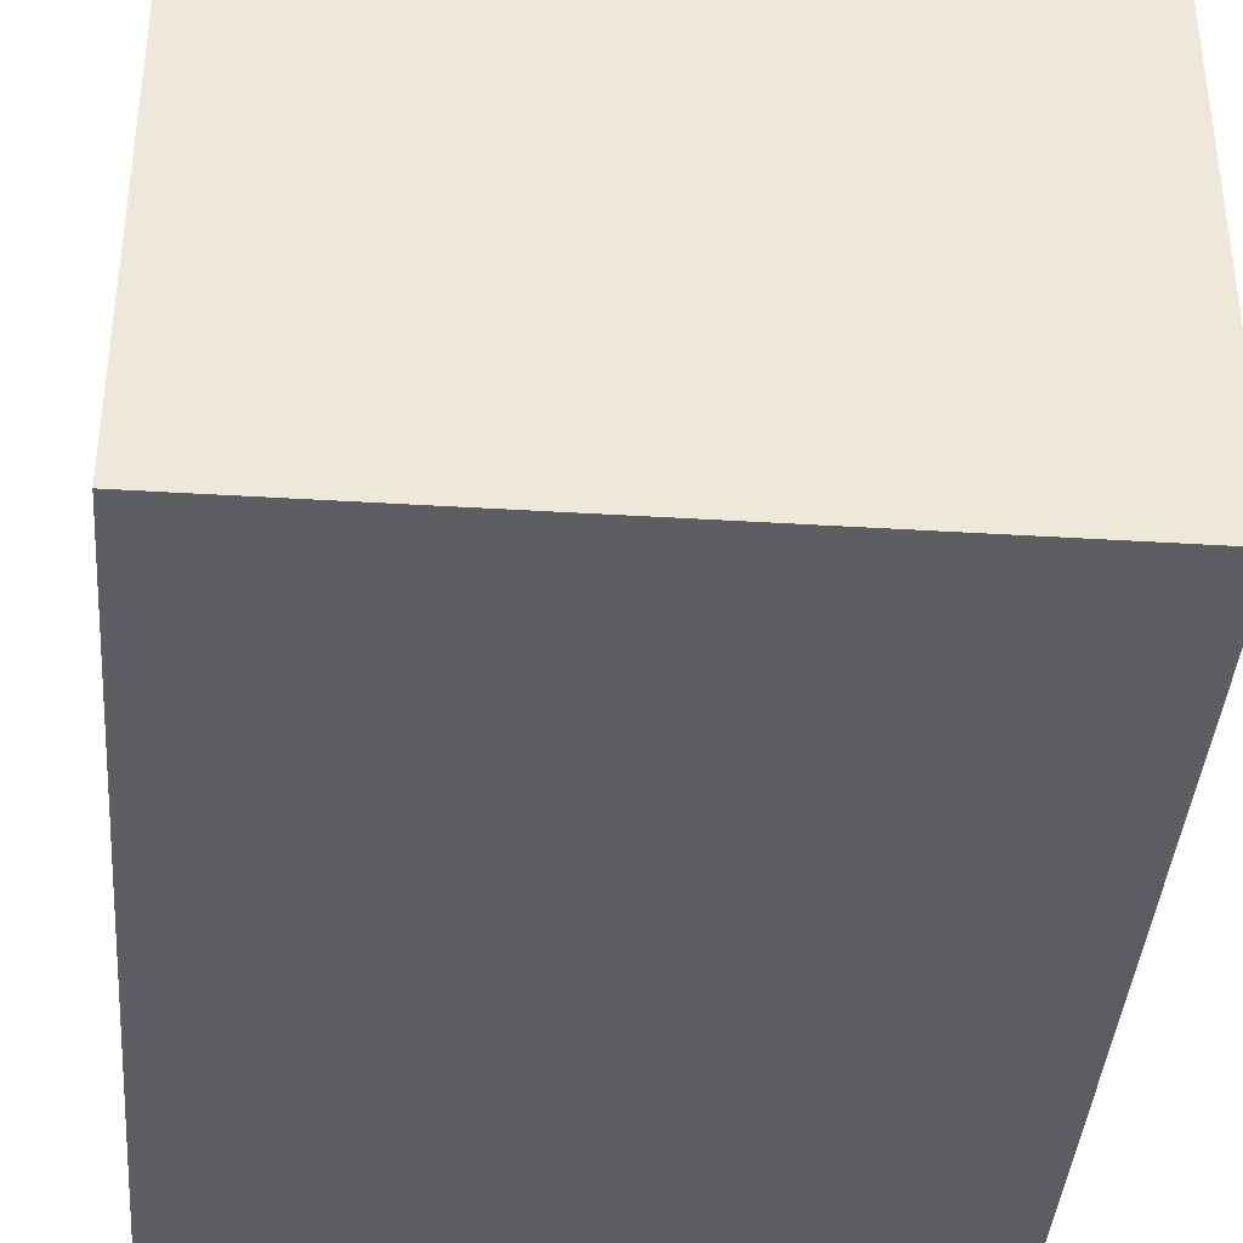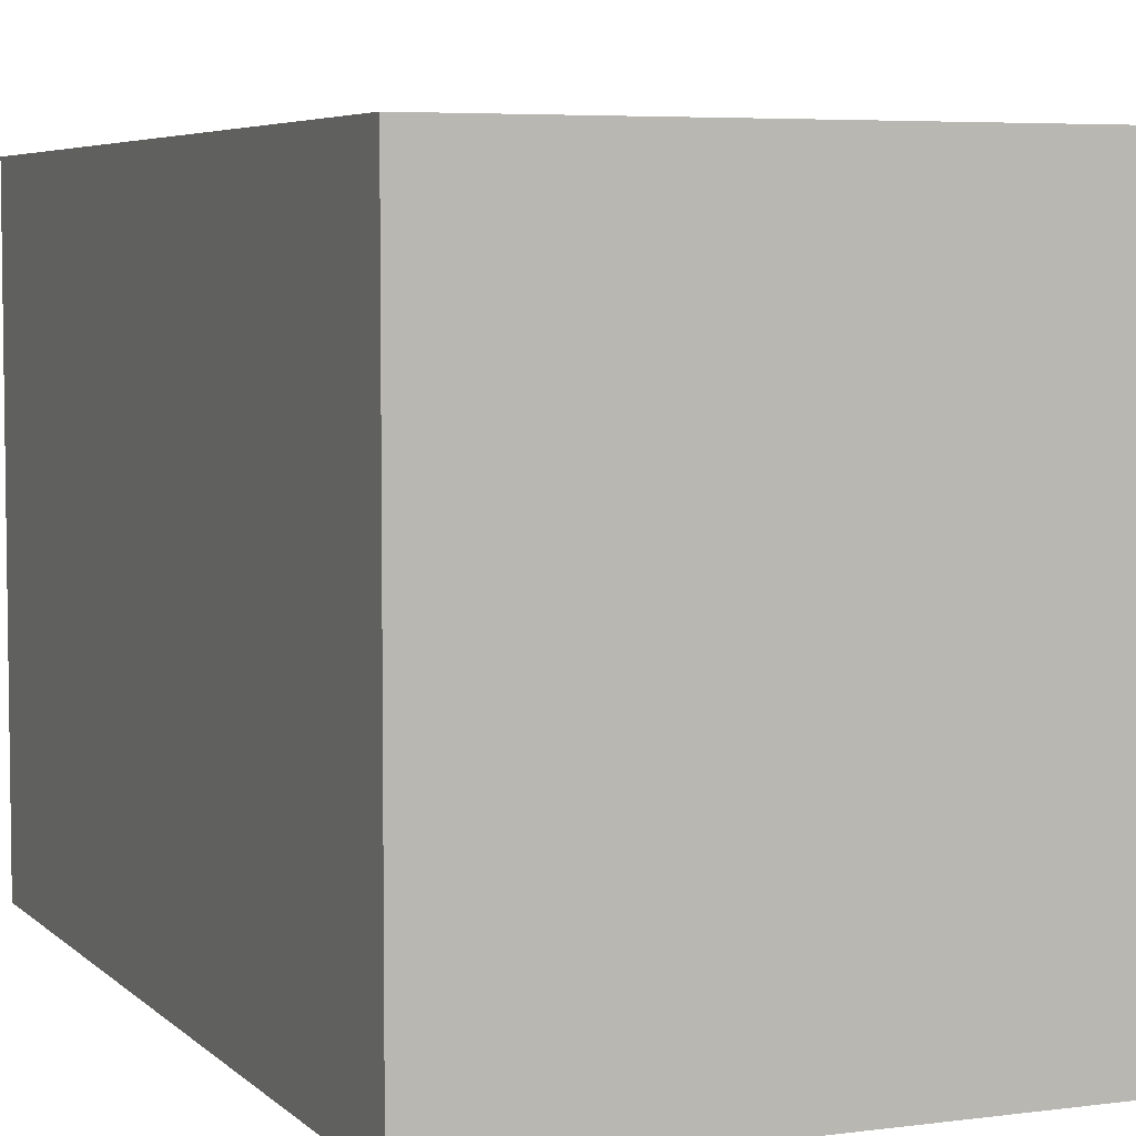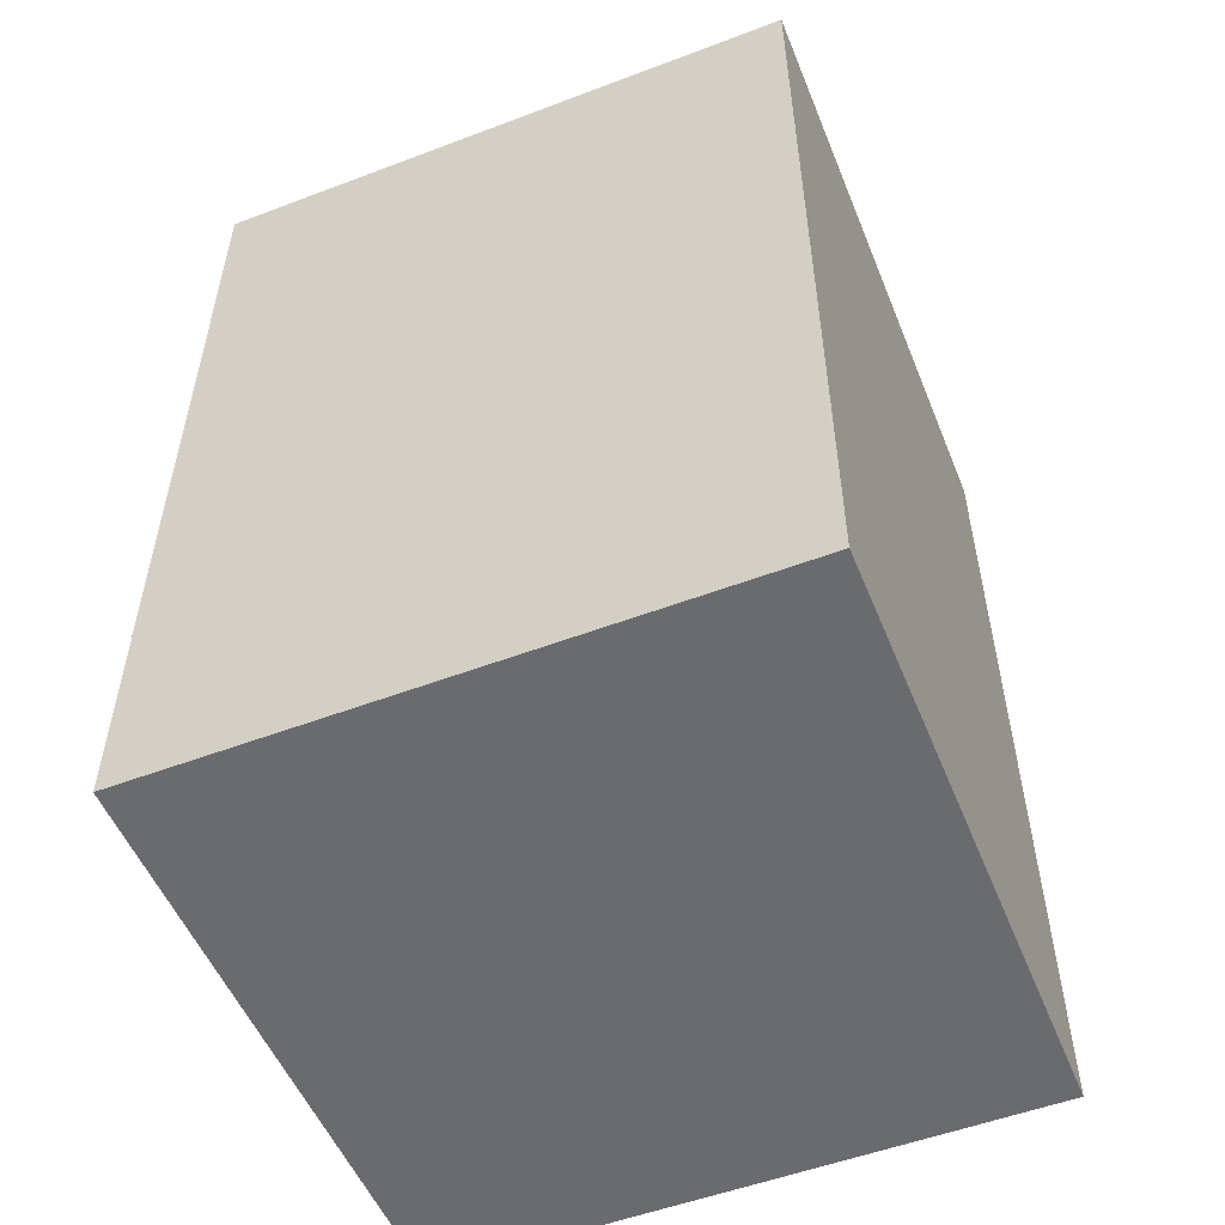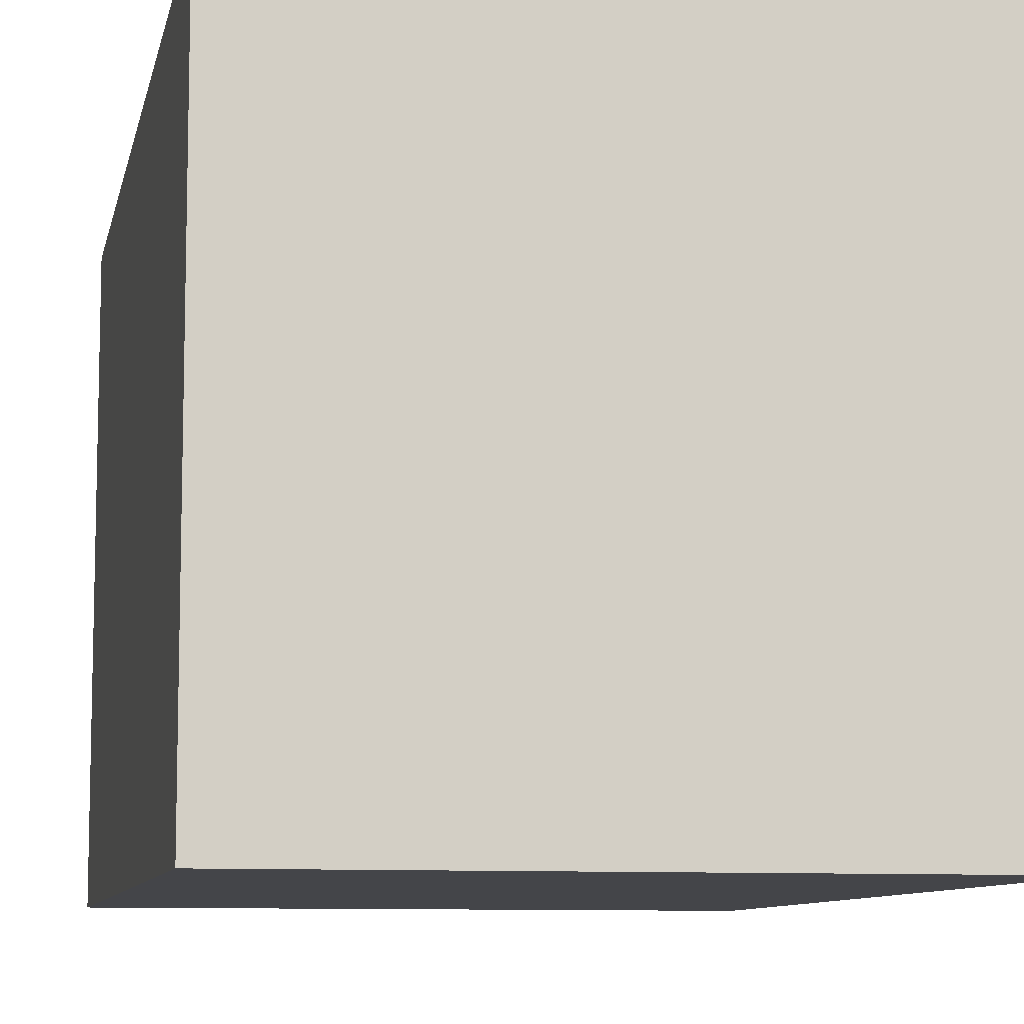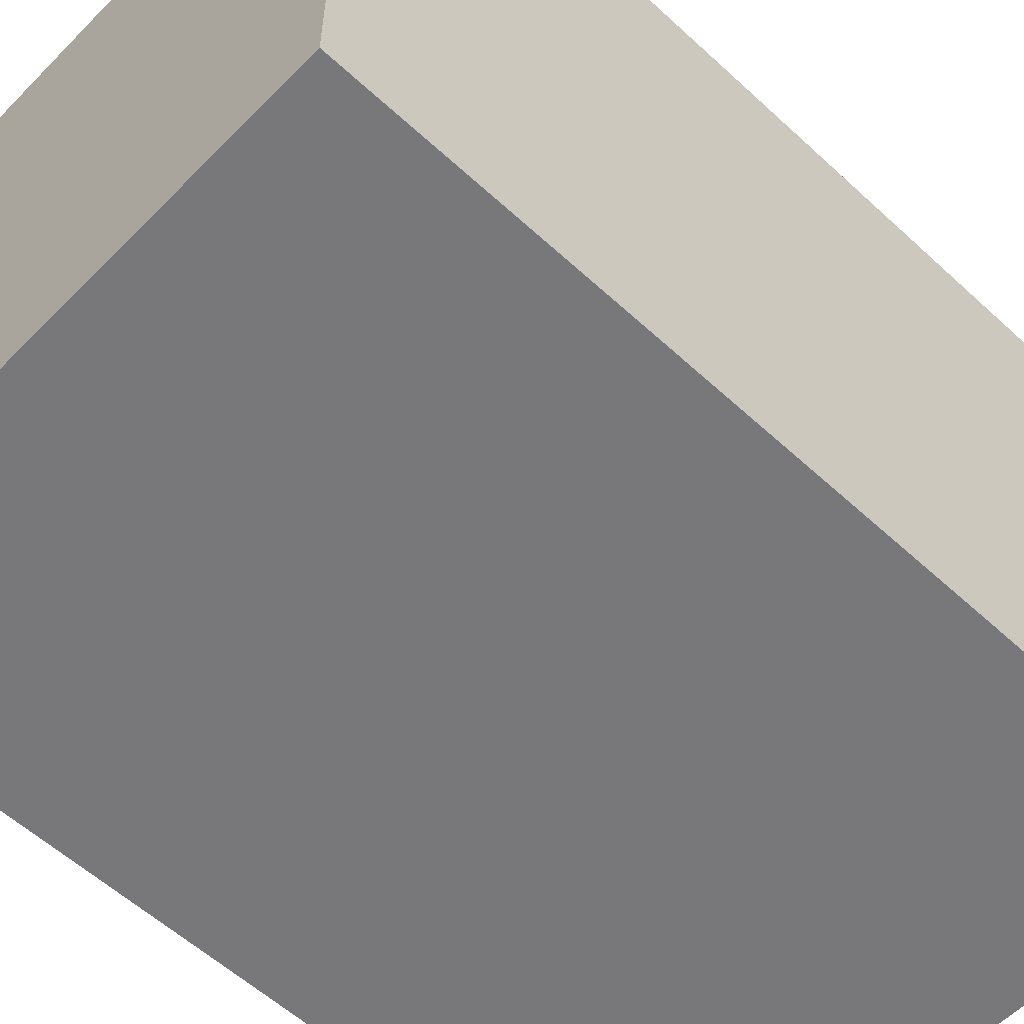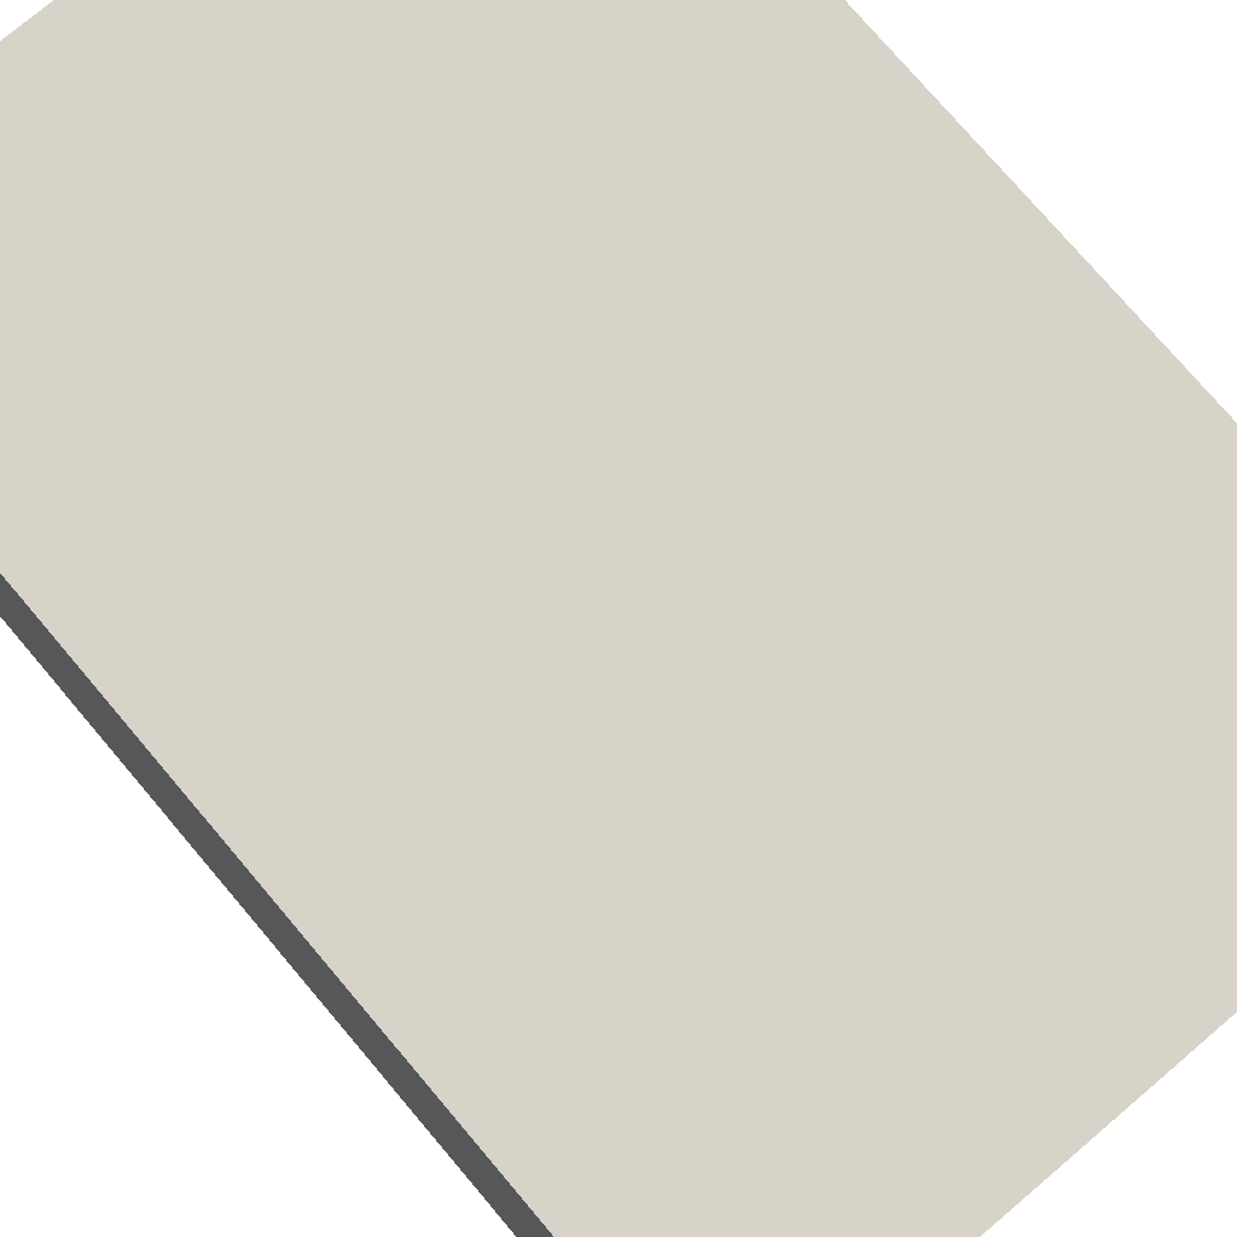
<metadata>
{"format":"obj","ext":"obj","renderer":"f3d","projection":"perspective","resolution":1024,"background":"white","views":[{"elev":-39.3,"azim":-4.4,"up":"+Y"},{"elev":5.3,"azim":157.3,"up":"+Y"},{"elev":-53.4,"azim":22.0,"up":"+Z"},{"elev":-9.0,"azim":168.7,"up":"+Y"},{"elev":-57.6,"azim":-133.7,"up":"+Y"},{"elev":76.2,"azim":-40.3,"up":"+Y"}]}
</metadata>
<code>
g default
v -1 0 -3.145
v -0.5 0 -3.145
v 0 0 -3.145
v 0.5 0 -3.145
v 1 0 -3.145
v -1 0.75 -3.145
v -0.5 0.75 -3.145
v 0 0.75 -3.145
v 0.5 0.75 -3.145
v 1 0.75 -3.145
v -1 1.5 -3.145
v -0.5 1.5 -3.145
v 0 1.5 -3.145
v 0.5 1.5 -3.145
v 1 1.5 -3.145
v -1 2.25 -3.145
v -0.5 2.25 -3.145
v 0 2.25 -3.145
v 0.5 2.25 -3.145
v 1 2.25 -3.145
v -1 3 -3.145
v -0.5 3 -3.145
v 0 3 -3.145
v 0.5 3 -3.145
v 1 3 -3.145
v -1 3 -3.645
v -0.5 3 -3.645
v 0 3 -3.645
v 0.5 3 -3.645
v 1 3 -3.645
v -1 3 -4.145
v -0.5 3 -4.145
v 0 3 -4.145
v 0.5 3 -4.145
v 1 3 -4.145
v -1 3 -4.645
v -0.5 3 -4.645
v 0 3 -4.645
v 0.5 3 -4.645
v 1 3 -4.645
v -1 3 -5.145
v -0.5 3 -5.145
v 0 3 -5.145
v 0.5 3 -5.145
v 1 3 -5.145
v -1 2.25 -5.145
v -0.5 2.25 -5.145
v 0 2.25 -5.145
v 0.5 2.25 -5.145
v 1 2.25 -5.145
v -1 1.5 -5.145
v -0.5 1.5 -5.145
v 0 1.5 -5.145
v 0.5 1.5 -5.145
v 1 1.5 -5.145
v -1 0.75 -5.145
v -0.5 0.75 -5.145
v 0 0.75 -5.145
v 0.5 0.75 -5.145
v 1 0.75 -5.145
v -1 0 -5.145
v -0.5 0 -5.145
v 0 0 -5.145
v 0.5 0 -5.145
v 1 0 -5.145
v -1 0 -4.645
v -0.5 0 -4.645
v 0 0 -4.645
v 0.5 0 -4.645
v 1 0 -4.645
v -1 0 -4.145
v -0.5 0 -4.145
v 0 0 -4.145
v 0.5 0 -4.145
v 1 0 -4.145
v -1 0 -3.645
v -0.5 0 -3.645
v 0 0 -3.645
v 0.5 0 -3.645
v 1 0 -3.645
v 1 0.75 -4.645
v 1 0.75 -4.145
v 1 0.75 -3.645
v 1 1.5 -4.645
v 1 1.5 -4.145
v 1 1.5 -3.645
v 1 2.25 -4.645
v 1 2.25 -4.145
v 1 2.25 -3.645
v -1 0.75 -4.645
v -1 0.75 -4.145
v -1 0.75 -3.645
v -1 1.5 -4.645
v -1 1.5 -4.145
v -1 1.5 -3.645
v -1 2.25 -4.645
v -1 2.25 -4.145
v -1 2.25 -3.645
g default
v -1 0 -0.5626
v -0.5 0 -0.5626
v 0 0 -0.5626
v 0.5 0 -0.5626
v 1 0 -0.5626
v -1 0.5 -0.5626
v -0.5 0.5 -0.5626
v 0 0.5 -0.5626
v 0.5 0.5 -0.5626
v 1 0.5 -0.5626
v -1 1 -0.5626
v -0.5 1 -0.5626
v 0 1 -0.5626
v 0.5 1 -0.5626
v 1 1 -0.5626
v -1 1.5 -0.5626
v -0.5 1.5 -0.5626
v 0 1.5 -0.5626
v 0.5 1.5 -0.5626
v 1 1.5 -0.5626
v -1 2 -0.5626
v -0.5 2 -0.5626
v 0 2 -0.5626
v 0.5 2 -0.5626
v 1 2 -0.5626
v -1 2 -1.063
v -0.5 2 -1.063
v 0 2 -1.063
v 0.5 2 -1.063
v 1 2 -1.063
v -1 2 -1.563
v -0.5 2 -1.563
v 0 2 -1.563
v 0.5 2 -1.563
v 1 2 -1.563
v -1 2 -2.063
v -0.5 2 -2.063
v 0 2 -2.063
v 0.5 2 -2.063
v 1 2 -2.063
v -1 2 -2.563
v -0.5 2 -2.563
v 0 2 -2.563
v 0.5 2 -2.563
v 1 2 -2.563
v -1 1.5 -2.563
v -0.5 1.5 -2.563
v 0 1.5 -2.563
v 0.5 1.5 -2.563
v 1 1.5 -2.563
v -1 1 -2.563
v -0.5 1 -2.563
v 0 1 -2.563
v 0.5 1 -2.563
v 1 1 -2.563
v -1 0.5 -2.563
v -0.5 0.5 -2.563
v 0 0.5 -2.563
v 0.5 0.5 -2.563
v 1 0.5 -2.563
v -1 0 -2.563
v -0.5 0 -2.563
v 0 0 -2.563
v 0.5 0 -2.563
v 1 0 -2.563
v -1 0 -2.063
v -0.5 0 -2.063
v 0 0 -2.063
v 0.5 0 -2.063
v 1 0 -2.063
v -1 0 -1.563
v -0.5 0 -1.563
v 0 0 -1.563
v 0.5 0 -1.563
v 1 0 -1.563
v -1 0 -1.063
v -0.5 0 -1.063
v 0 0 -1.063
v 0.5 0 -1.063
v 1 0 -1.063
v 1 0.5 -2.063
v 1 0.5 -1.563
v 1 0.5 -1.063
v 1 1 -2.063
v 1 1 -1.563
v 1 1 -1.063
v 1 1.5 -2.063
v 1 1.5 -1.563
v 1 1.5 -1.063
v -1 0.5 -2.063
v -1 0.5 -1.563
v -1 0.5 -1.063
v -1 1 -2.063
v -1 1 -1.563
v -1 1 -1.063
v -1 1.5 -2.063
v -1 1.5 -1.563
v -1 1.5 -1.063
g default
v 1 -0 3.087
v 1 0.5 3.087
v 1 1 3.087
v 1 1.5 3.087
v 1 2 3.087
v 0.5 0 3.087
v 0.5 0.5 3.087
v 0.5 1 3.087
v 0.5 1.5 3.087
v 0.5 2 3.087
v 0 0 3.087
v 0 0.5 3.087
v 0 1 3.087
v 0 1.5 3.087
v 0 2 3.087
v -0.5 0 3.087
v -0.5 0.5 3.087
v -0.5 1 3.087
v -0.5 1.5 3.087
v -0.5 2 3.087
v -1 0 3.087
v -1 0.5 3.087
v -1 1 3.087
v -1 1.5 3.087
v -1 2 3.087
v -1 0 2.337
v -1 0.5 2.337
v -1 1 2.337
v -1 1.5 2.337
v -1 2 2.337
v -1 0 1.587
v -1 0.5 1.587
v -1 1 1.587
v -1 1.5 1.587
v -1 2 1.587
v -1 0 0.8374
v -1 0.5 0.8374
v -1 1 0.8374
v -1 1.5 0.8374
v -1 2 0.8374
v -1 0 0.08739
v -1 0.5 0.08739
v -1 1 0.08739
v -1 1.5 0.08739
v -1 2 0.08739
v -0.5 0 0.08739
v -0.5 0.5 0.08739
v -0.5 1 0.08739
v -0.5 1.5 0.08739
v -0.5 2 0.08739
v 0 0 0.08739
v 0 0.5 0.08739
v 0 1 0.08739
v 0 1.5 0.08739
v 0 2 0.08739
v 0.5 0 0.08739
v 0.5 0.5 0.08739
v 0.5 1 0.08739
v 0.5 1.5 0.08739
v 0.5 2 0.08739
v 1 -0 0.08739
v 1 0.5 0.08739
v 1 1 0.08739
v 1 1.5 0.08739
v 1 2 0.08739
v 1 -0 0.8374
v 1 0.5 0.8374
v 1 1 0.8374
v 1 1.5 0.8374
v 1 2 0.8374
v 1 -0 1.587
v 1 0.5 1.587
v 1 1 1.587
v 1 1.5 1.587
v 1 2 1.587
v 1 -0 2.337
v 1 0.5 2.337
v 1 1 2.337
v 1 1.5 2.337
v 1 2 2.337
v 0.5 2 0.8374
v 0.5 2 1.587
v 0.5 2 2.337
v 0 2 0.8374
v 0 2 1.587
v 0 2 2.337
v -0.5 2 0.8374
v -0.5 2 1.587
v -0.5 2 2.337
v 0.5 0 0.8374
v 0.5 0 1.587
v 0.5 0 2.337
v 0 0 0.8374
v 0 0 1.587
v 0 0 2.337
v -0.5 0 0.8374
v -0.5 0 1.587
v -0.5 0 2.337
g Box03
f 197 198 203 202
f 198 199 204 203
f 199 200 205 204
f 200 201 206 205
f 202 203 208 207
f 203 204 209 208
f 204 205 210 209
f 205 206 211 210
f 207 208 213 212
f 208 209 214 213
f 209 210 215 214
f 210 211 216 215
f 212 213 218 217
f 213 214 219 218
f 214 215 220 219
f 215 216 221 220
f 217 218 223 222
f 218 219 224 223
f 219 220 225 224
f 220 221 226 225
f 222 223 228 227
f 223 224 229 228
f 224 225 230 229
f 225 226 231 230
f 227 228 233 232
f 228 229 234 233
f 229 230 235 234
f 230 231 236 235
f 232 233 238 237
f 233 234 239 238
f 234 235 240 239
f 235 236 241 240
f 237 238 243 242
f 238 239 244 243
f 239 240 245 244
f 240 241 246 245
f 242 243 248 247
f 243 244 249 248
f 244 245 250 249
f 245 246 251 250
f 247 248 253 252
f 248 249 254 253
f 249 250 255 254
f 250 251 256 255
f 252 253 258 257
f 253 254 259 258
f 254 255 260 259
f 255 256 261 260
f 257 258 263 262
f 258 259 264 263
f 259 260 265 264
f 260 261 266 265
f 262 263 268 267
f 263 264 269 268
f 264 265 270 269
f 265 266 271 270
f 267 268 273 272
f 268 269 274 273
f 269 270 275 274
f 270 271 276 275
f 272 273 198 197
f 273 274 199 198
f 274 275 200 199
f 275 276 201 200
f 266 261 256 277
f 271 266 277 278
f 276 271 278 279
f 201 276 279 206
f 277 256 251 280
f 278 277 280 281
f 279 278 281 282
f 206 279 282 211
f 280 251 246 283
f 281 280 283 284
f 282 281 284 285
f 211 282 285 216
f 283 246 241 236
f 284 283 236 231
f 285 284 231 226
f 216 285 226 221
f 257 262 286 252
f 262 267 287 286
f 267 272 288 287
f 272 197 202 288
f 252 286 289 247
f 286 287 290 289
f 287 288 291 290
f 288 202 207 291
f 247 289 292 242
f 289 290 293 292
f 290 291 294 293
f 291 207 212 294
f 242 292 232 237
f 292 293 227 232
f 293 294 222 227
f 294 212 217 222

</code>
